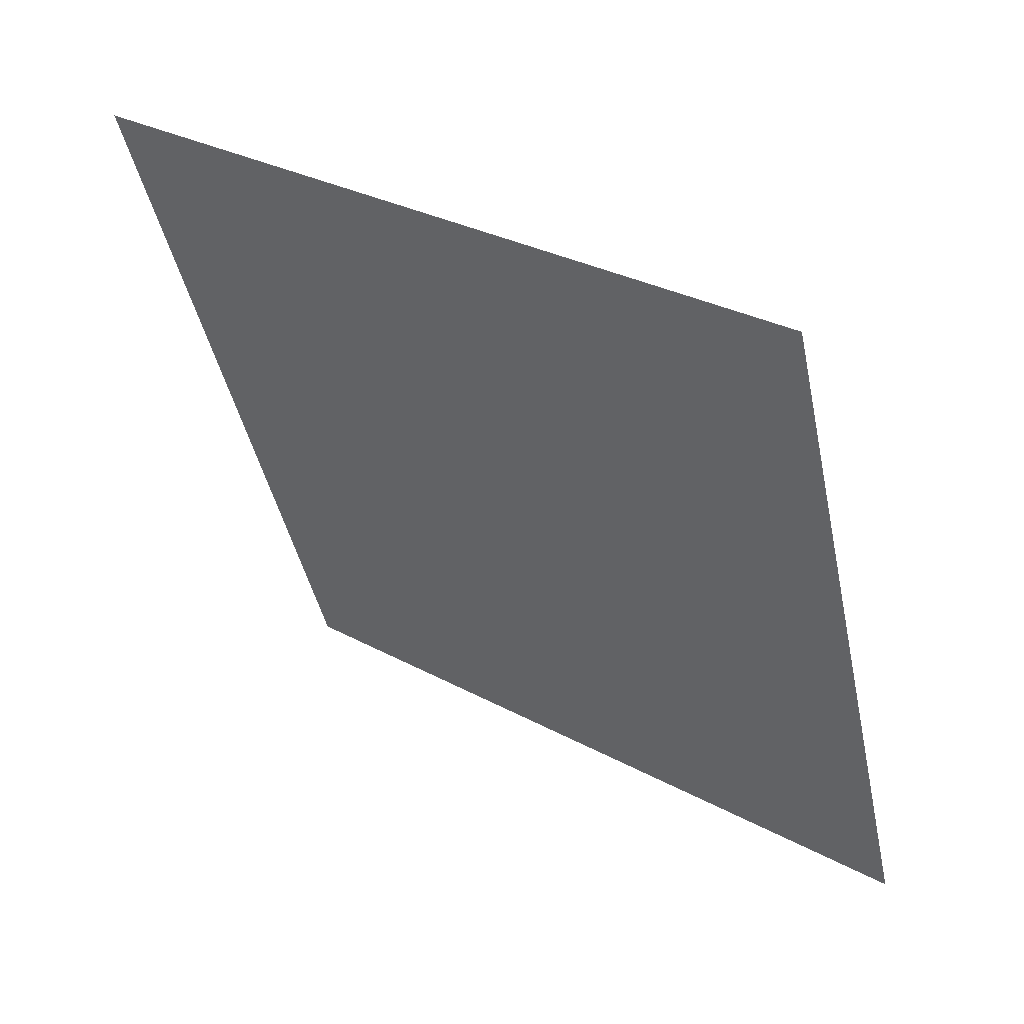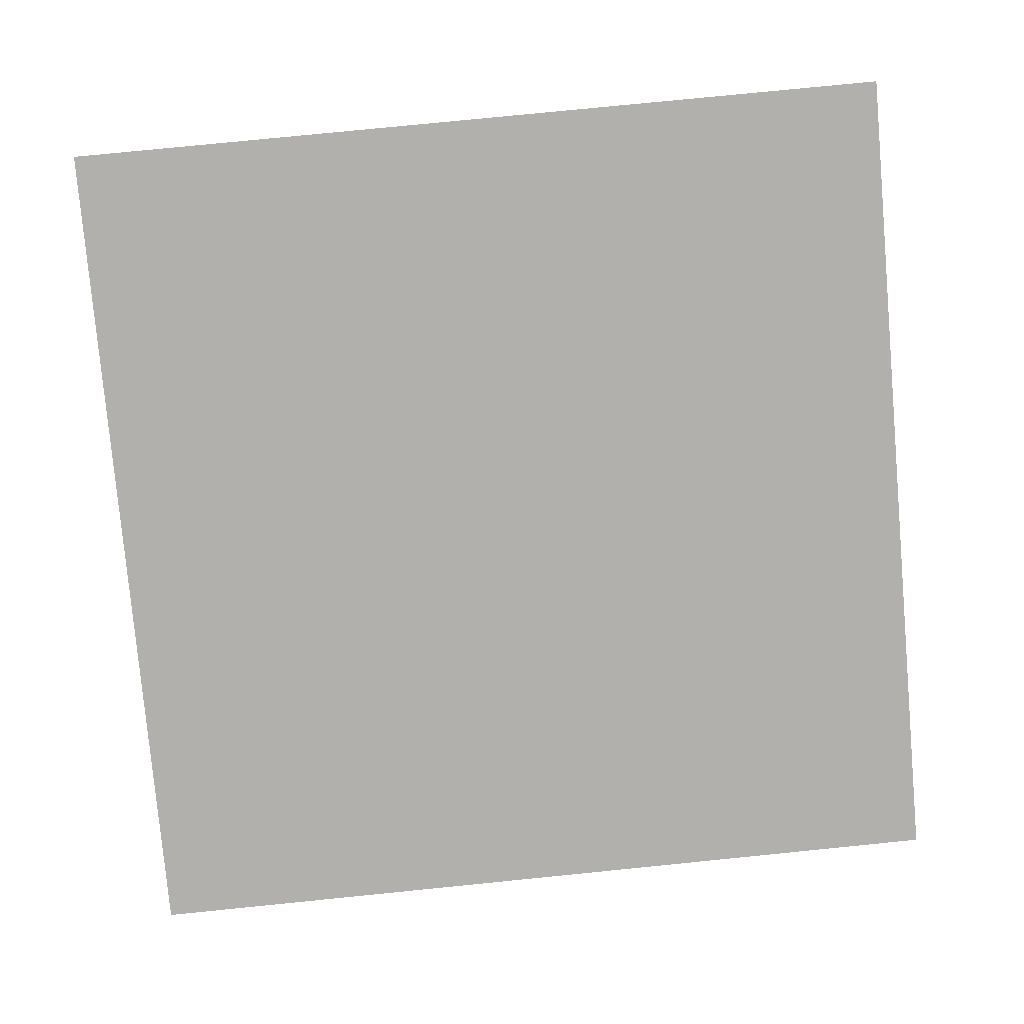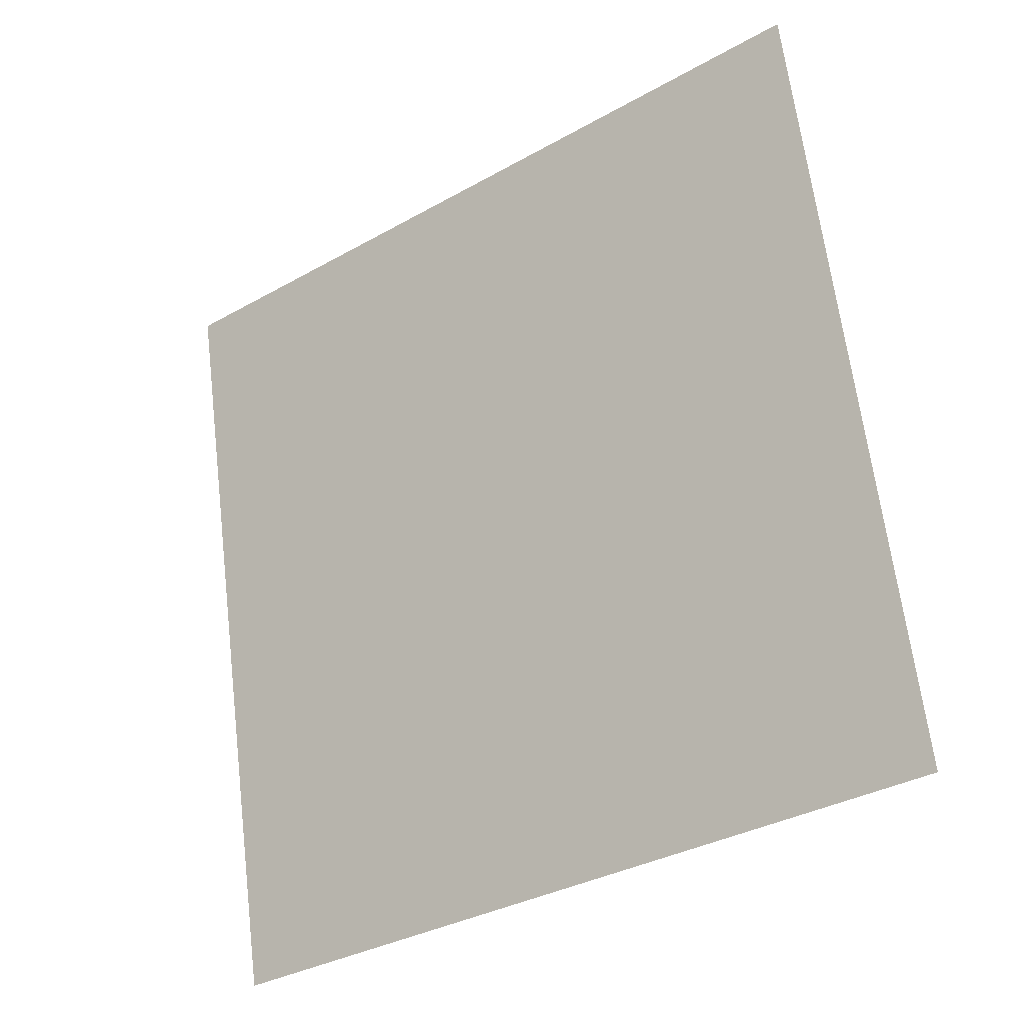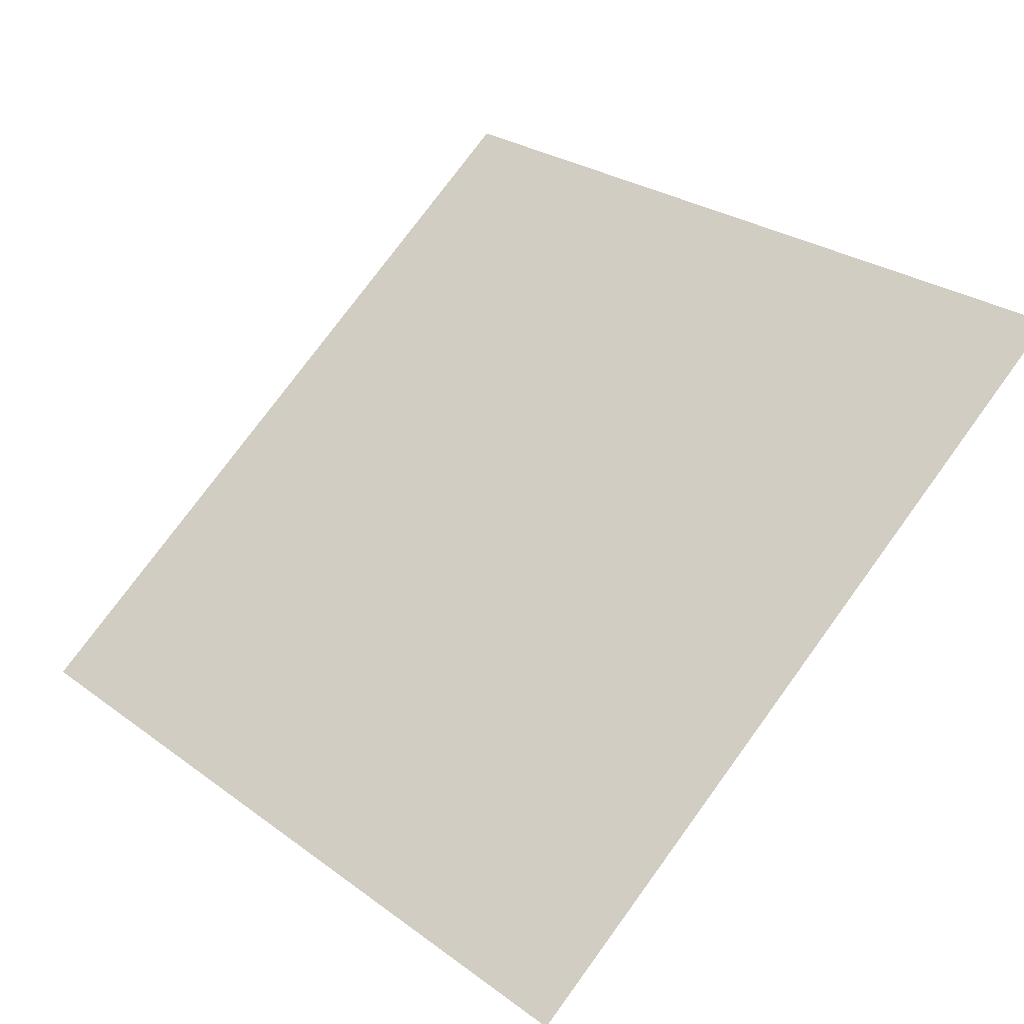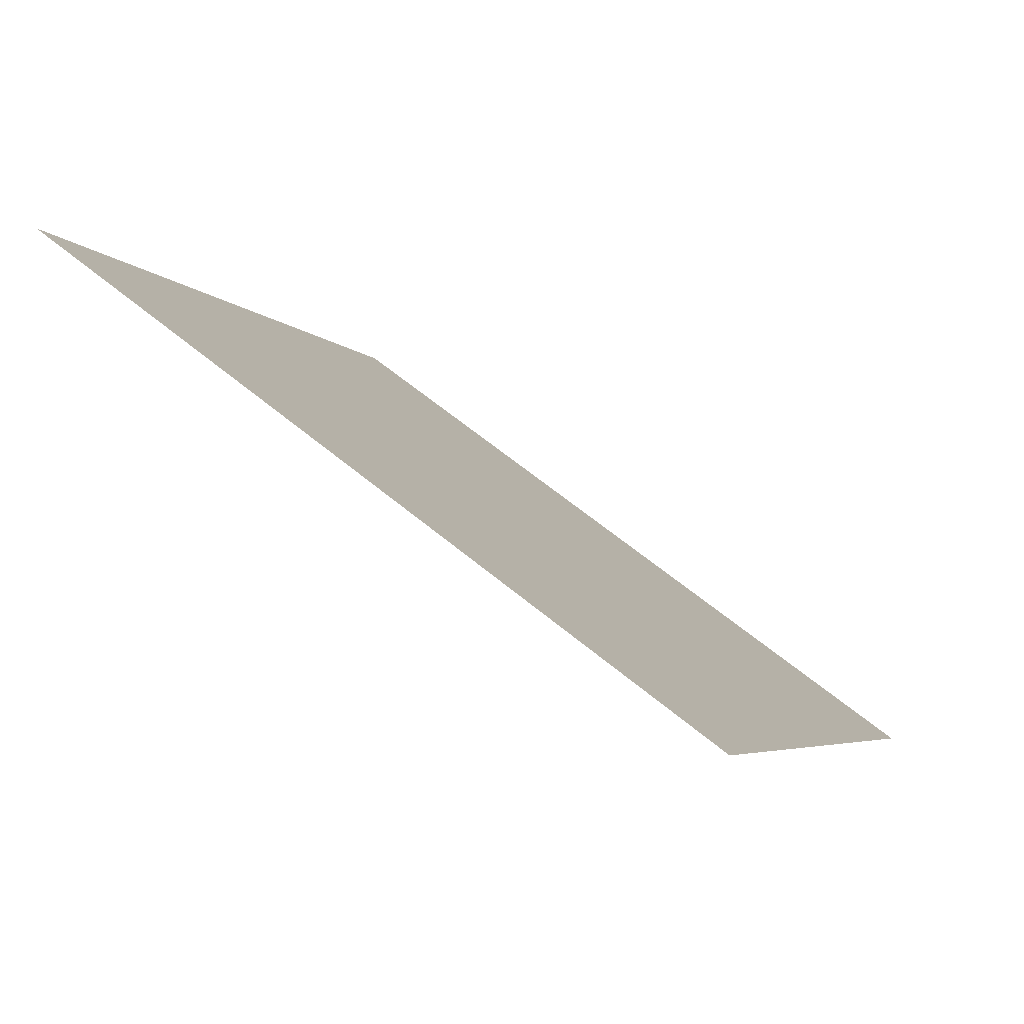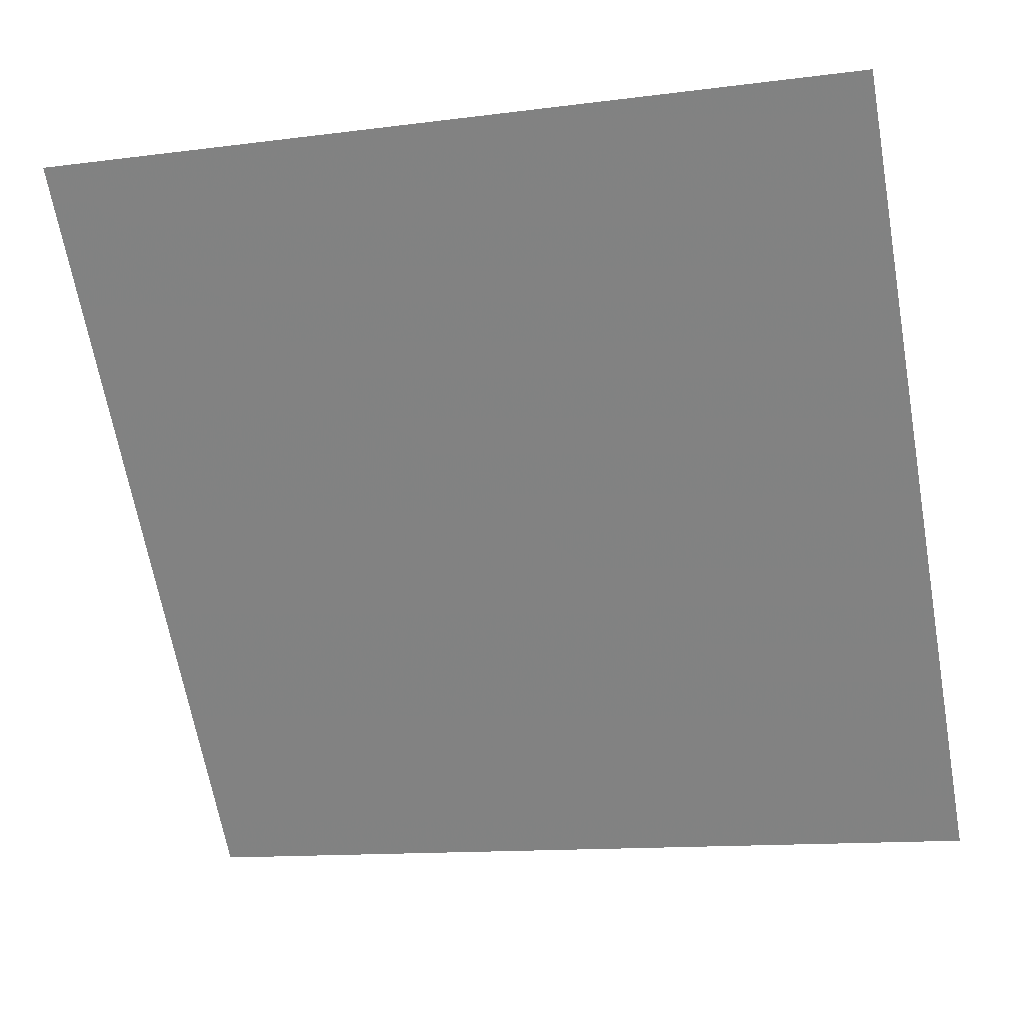
<metadata>
{"format":"obj","ext":"obj","renderer":"f3d","projection":"perspective","resolution":1024,"background":"white","views":[{"elev":-45.0,"azim":102.4,"up":"+Y"},{"elev":64.9,"azim":175.0,"up":"+Y"},{"elev":66.2,"azim":-96.4,"up":"+Y"},{"elev":28.8,"azim":-131.2,"up":"+Y"},{"elev":-6.4,"azim":109.6,"up":"+Y"},{"elev":-11.1,"azim":-164.7,"up":"+Z"}]}
</metadata>
<code>
v 0.2522 0.6541 0.3366
v 0.2456 0.6543 0.3367
v 0.2457 0.6582 0.3419
v 0.2523 0.658 0.3419
f 4 3 2 1

</code>
